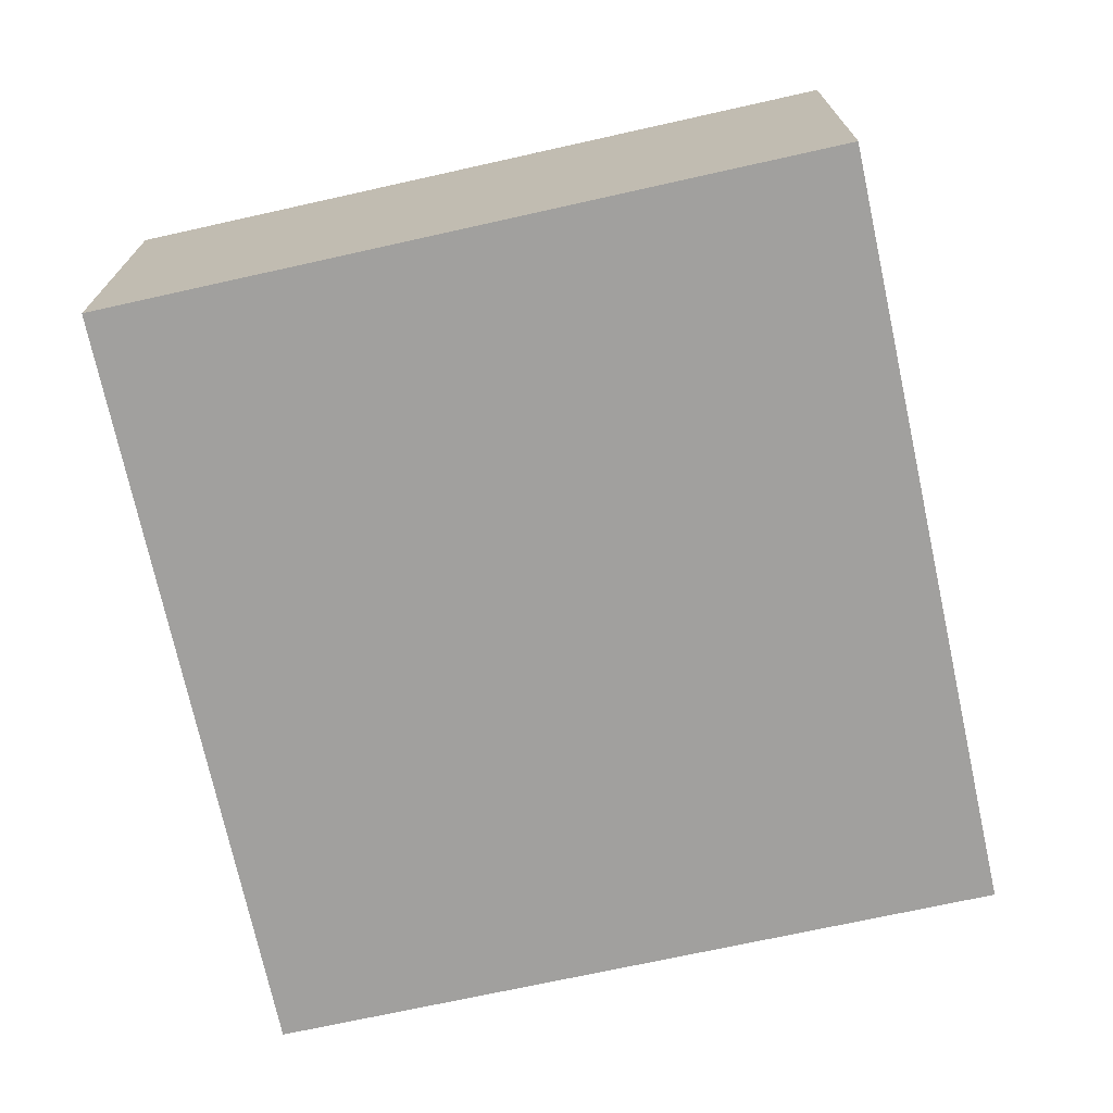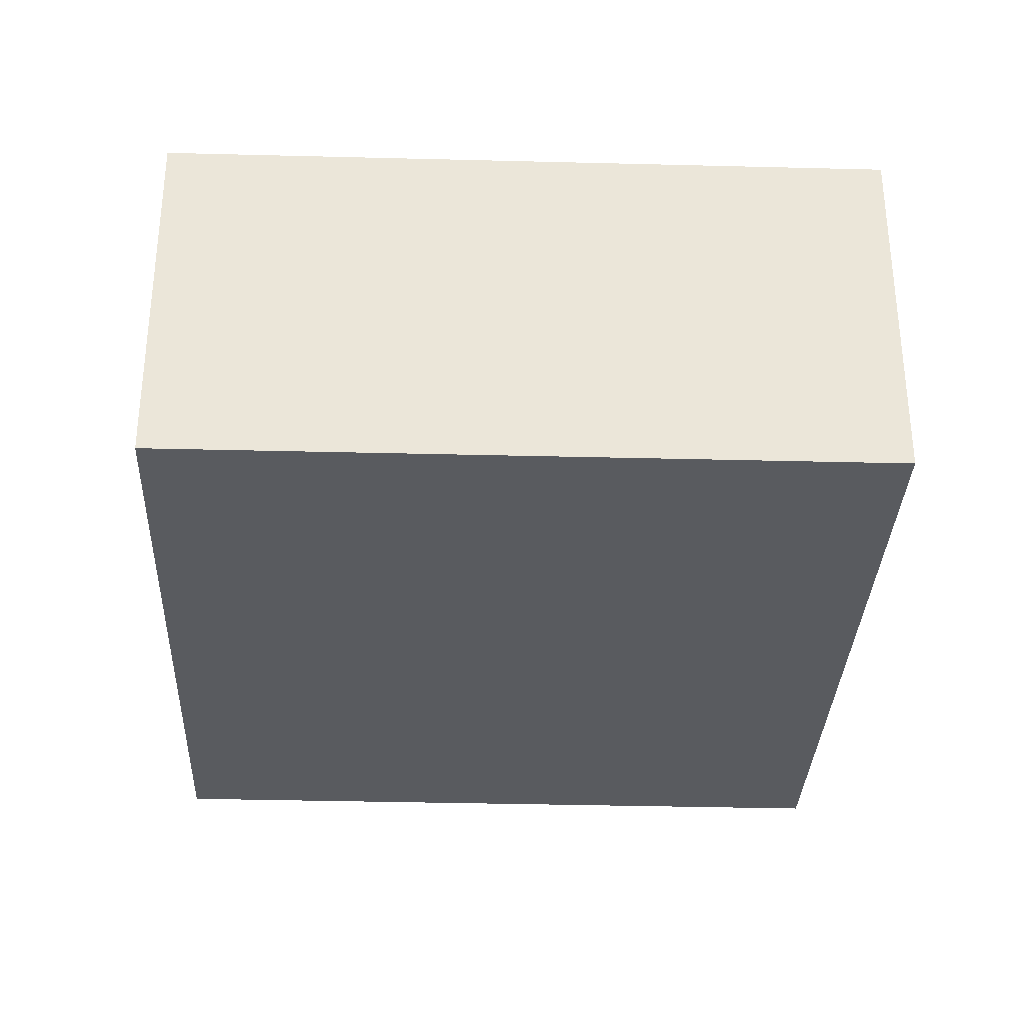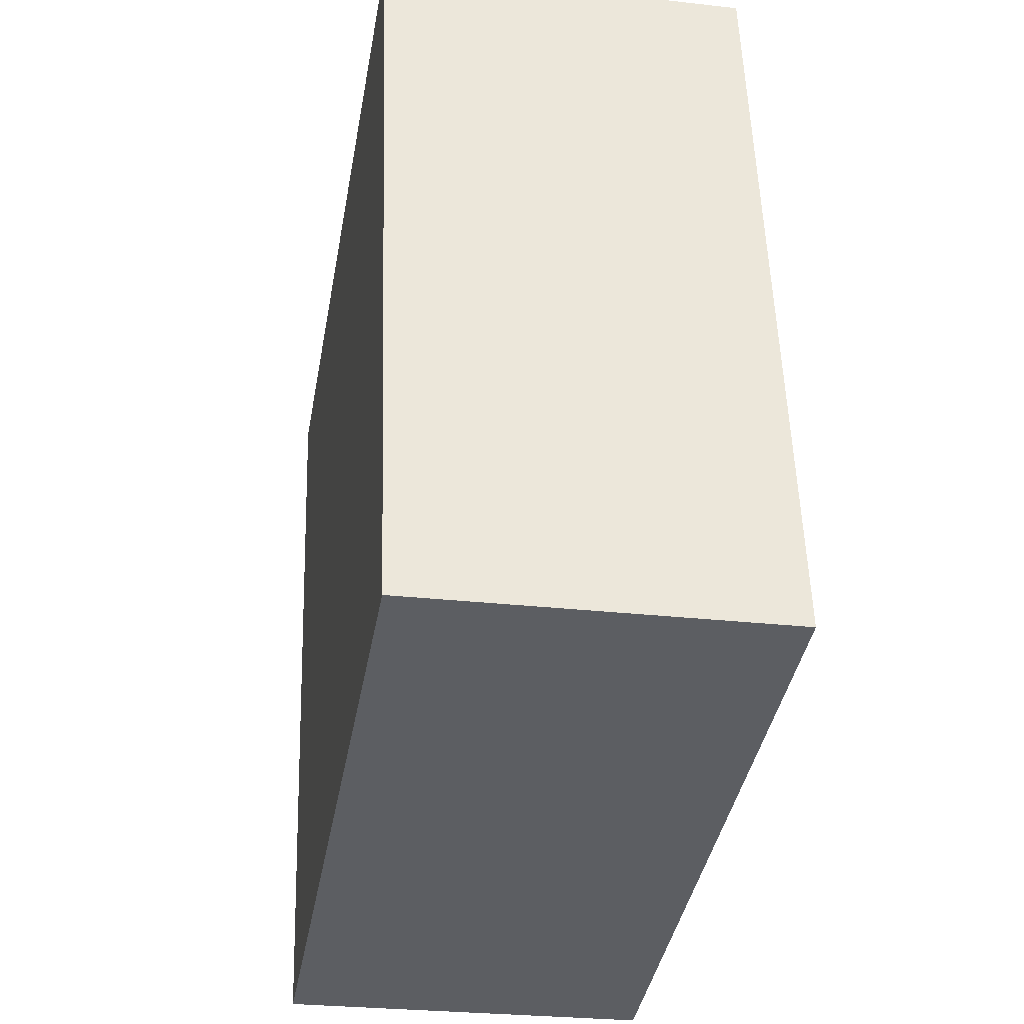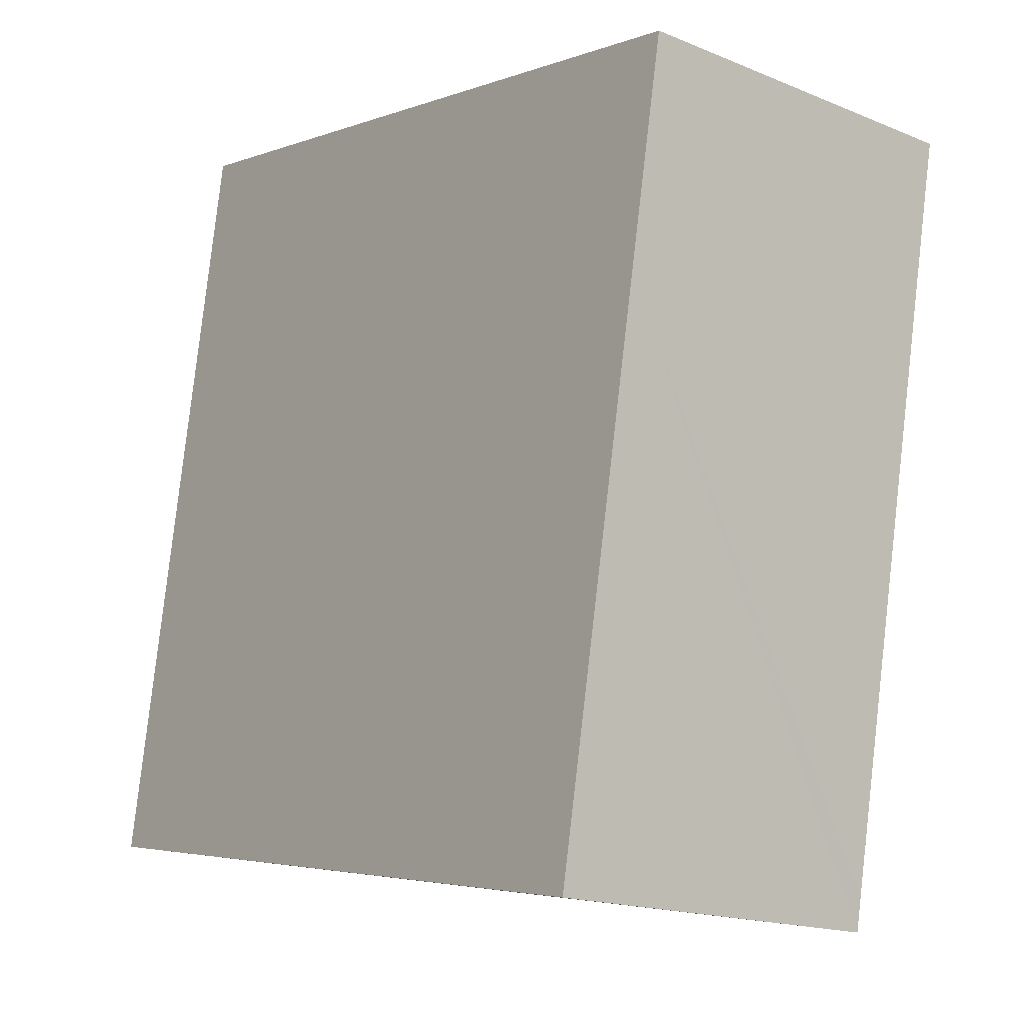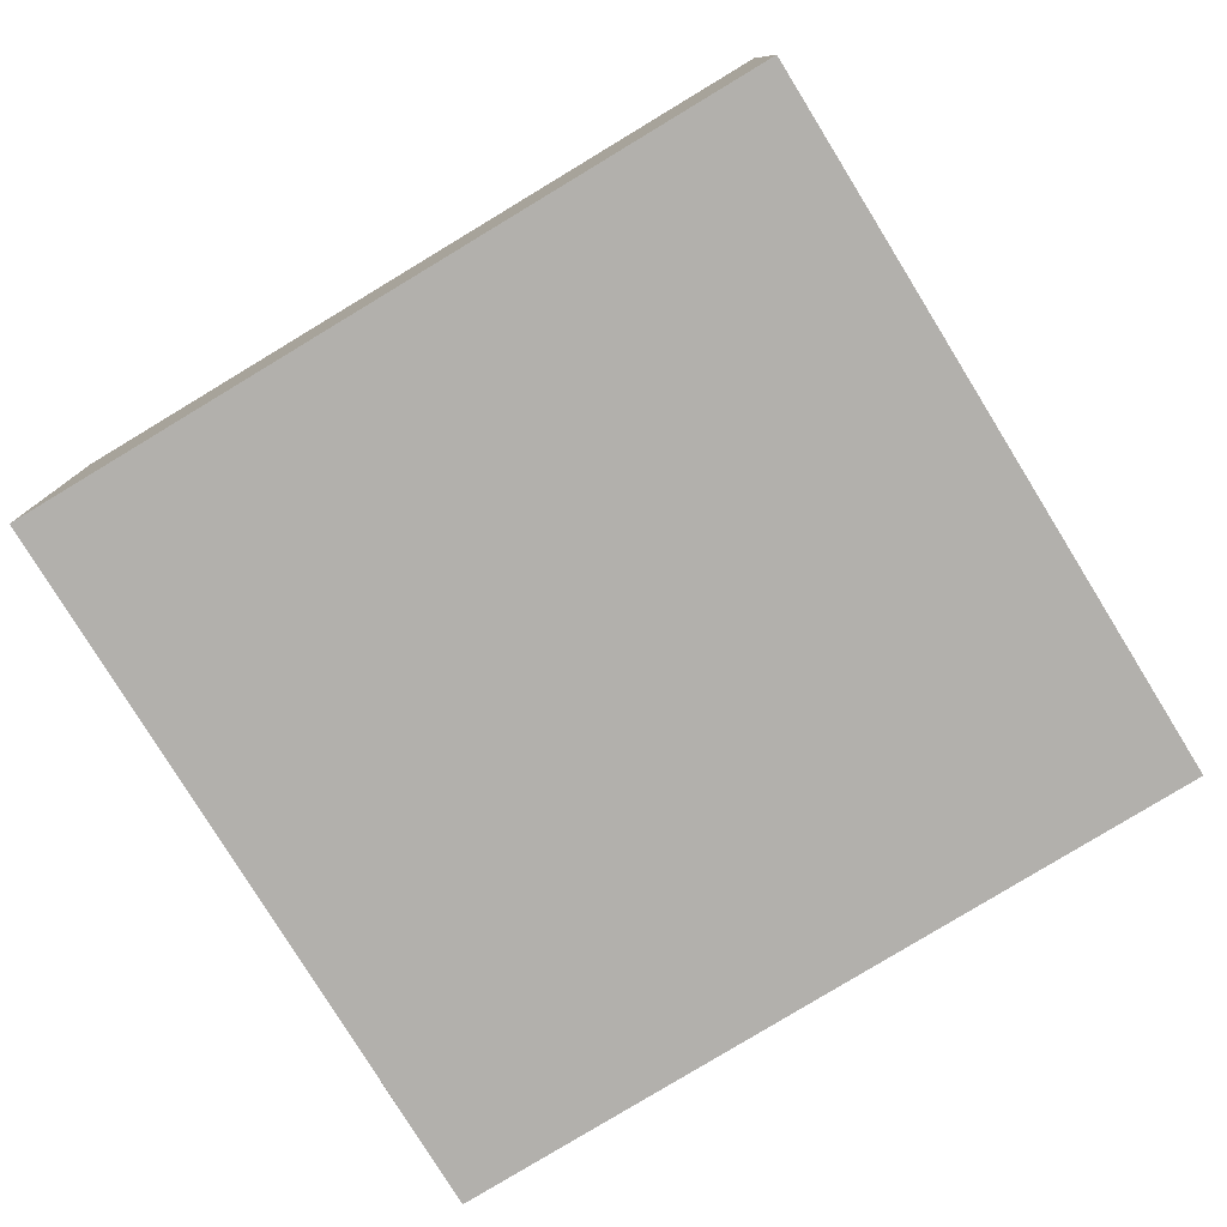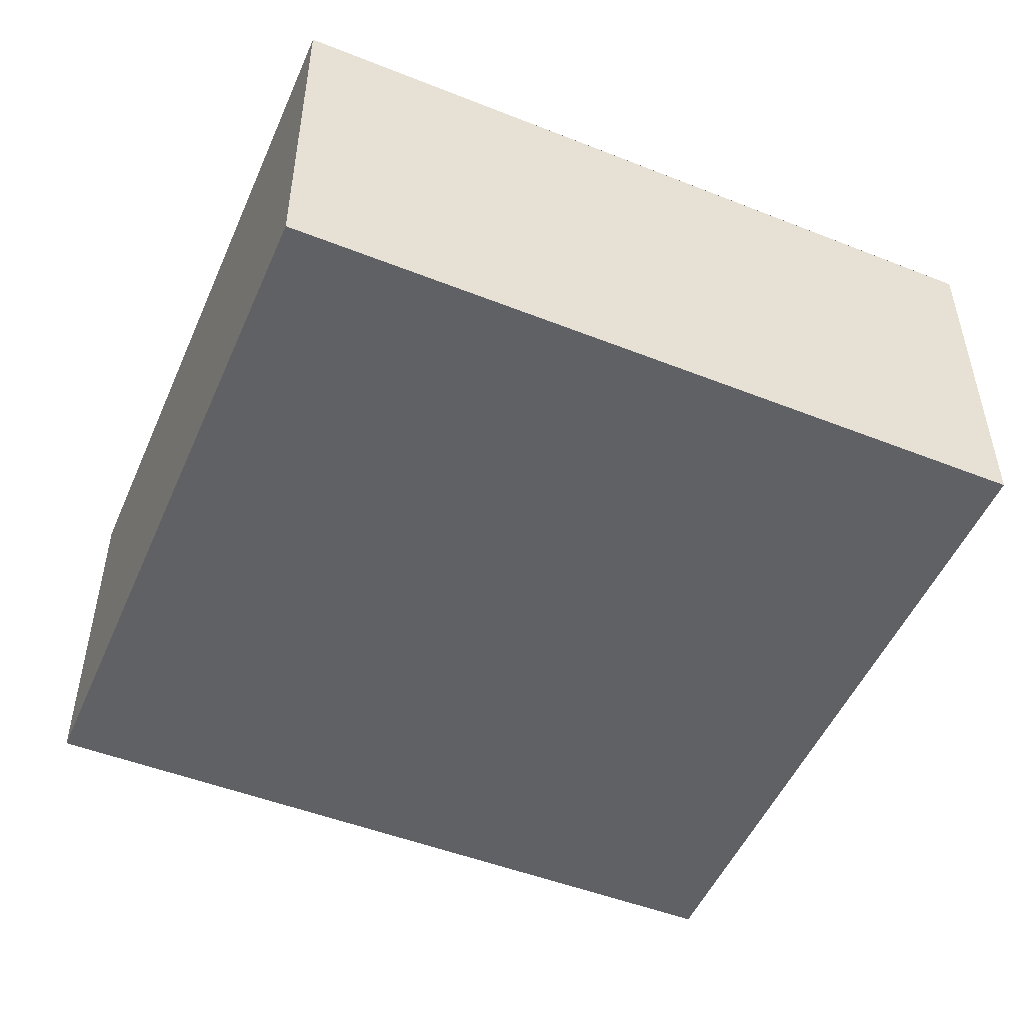
<metadata>
{"format":"obj","ext":"obj","renderer":"f3d","projection":"perspective","resolution":1024,"background":"white","views":[{"elev":-71.8,"azim":-178.0,"up":"+Y"},{"elev":-32.3,"azim":167.4,"up":"+Y"},{"elev":-27.5,"azim":80.1,"up":"+Z"},{"elev":-17.2,"azim":-129.3,"up":"+Z"},{"elev":-78.6,"azim":111.1,"up":"+Y"},{"elev":-50.3,"azim":56.5,"up":"+Y"}]}
</metadata>
<code>
v  7.917 3.958 1.453
v  0.409 3.958 -2.214
v  0 3.958 2.424e-16
v  0.445 3.958 -2.41
v  1.466 3.958 -7.936
v  1.47 3.958 -7.958
v  1.53 3.958 -8.284
v  9.373 3.958 -6.82
v  1.53 5.072e-16 -8.284
v  1.47 4.873e-16 -7.958
v  1.466 4.859e-16 -7.936
v  0.445 1.476e-16 -2.41
v  0.409 1.356e-16 -2.214
v  0 0 0
v  7.917 -8.897e-17 1.453
v  9.373 4.176e-16 -6.82
g defaultobject
f 1 2 3
f 2 1 4
f 4 1 5
f 5 1 6
f 6 1 7
f 7 1 8
f 9 6 7
f 6 9 5
f 5 9 4
f 4 9 10
f 4 10 11
f 4 11 12
f 4 12 2
f 2 12 3
f 3 12 13
f 3 13 14
f 14 1 3
f 1 14 15
f 15 8 1
f 8 15 16
f 16 7 8
f 7 16 9
f 13 15 14
f 15 13 16
f 16 13 12
f 16 12 11
f 16 11 10
f 16 10 9

</code>
